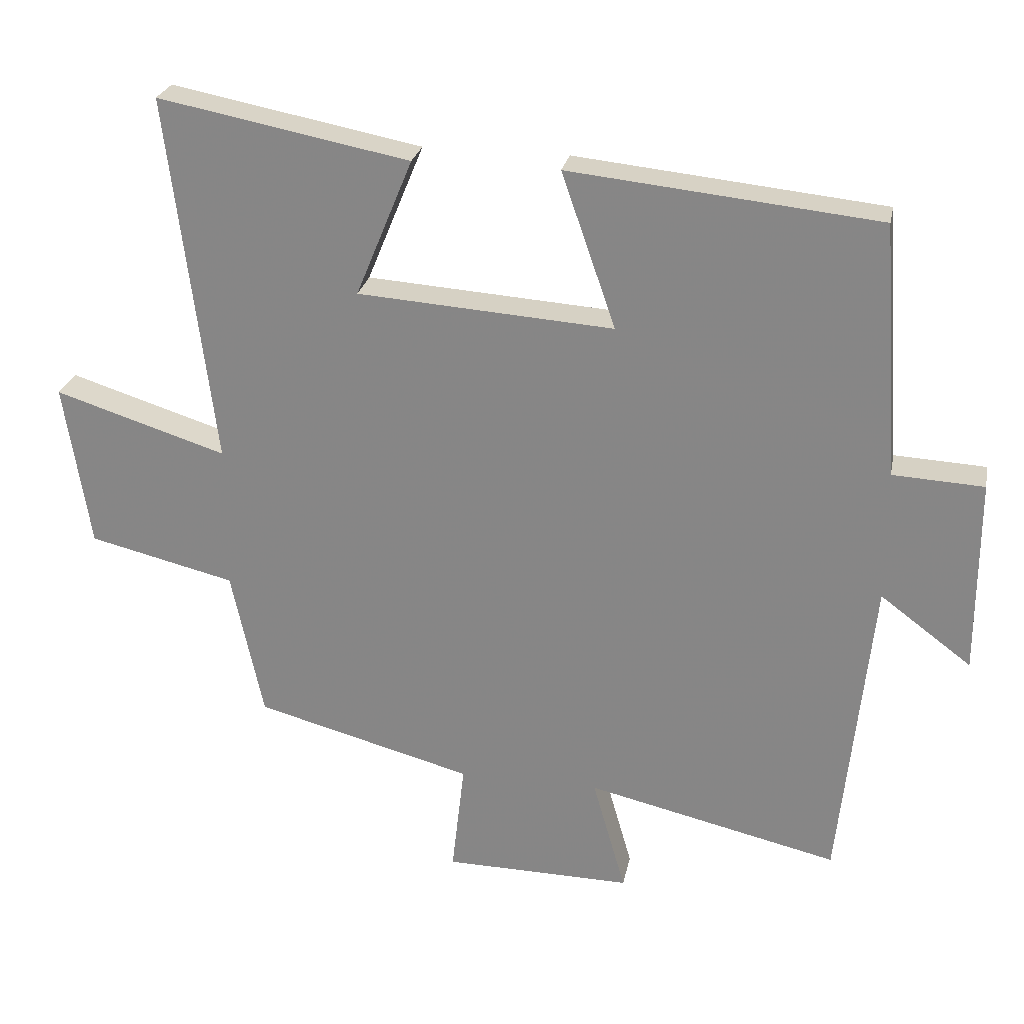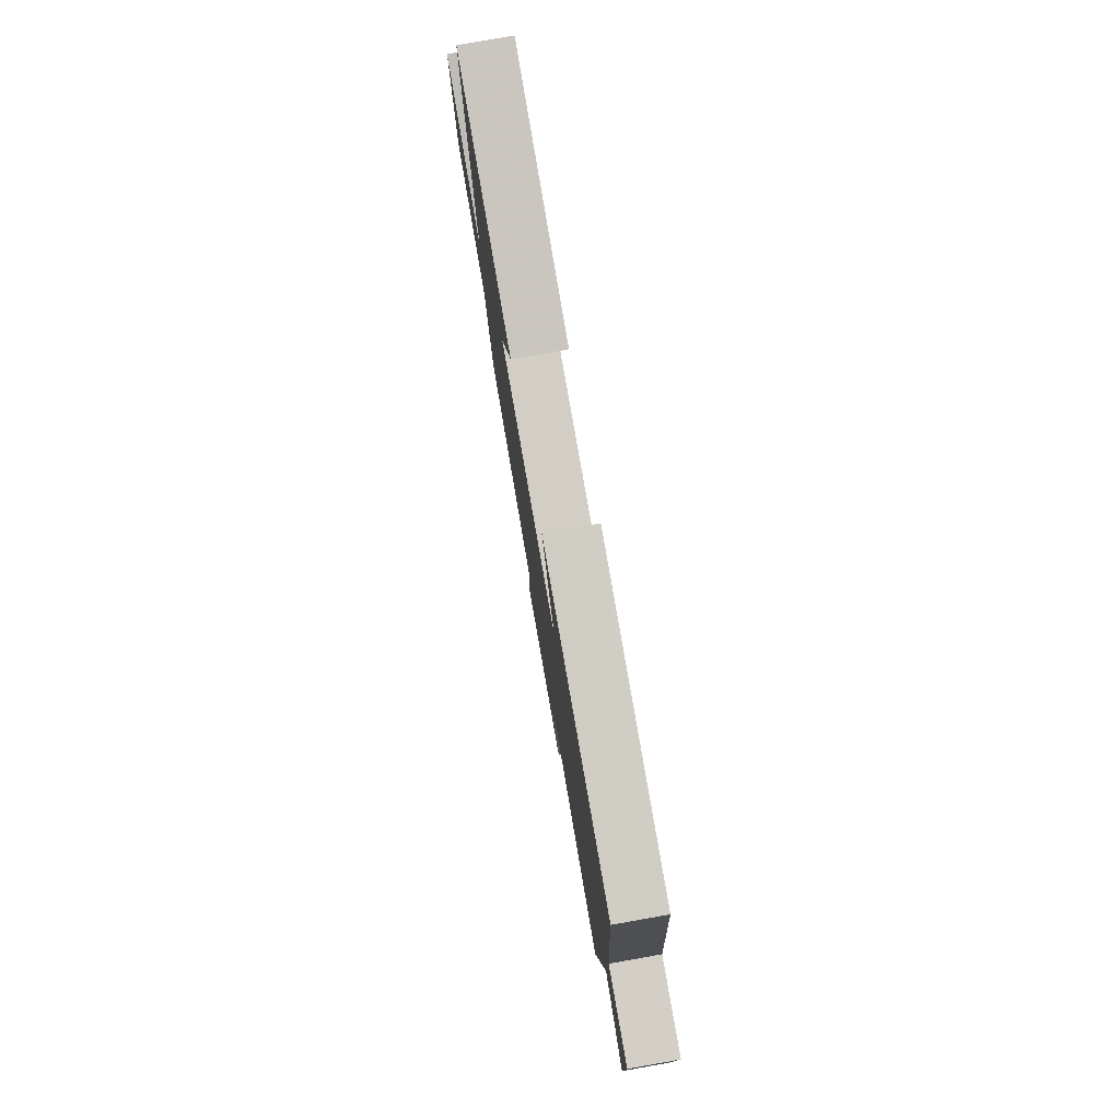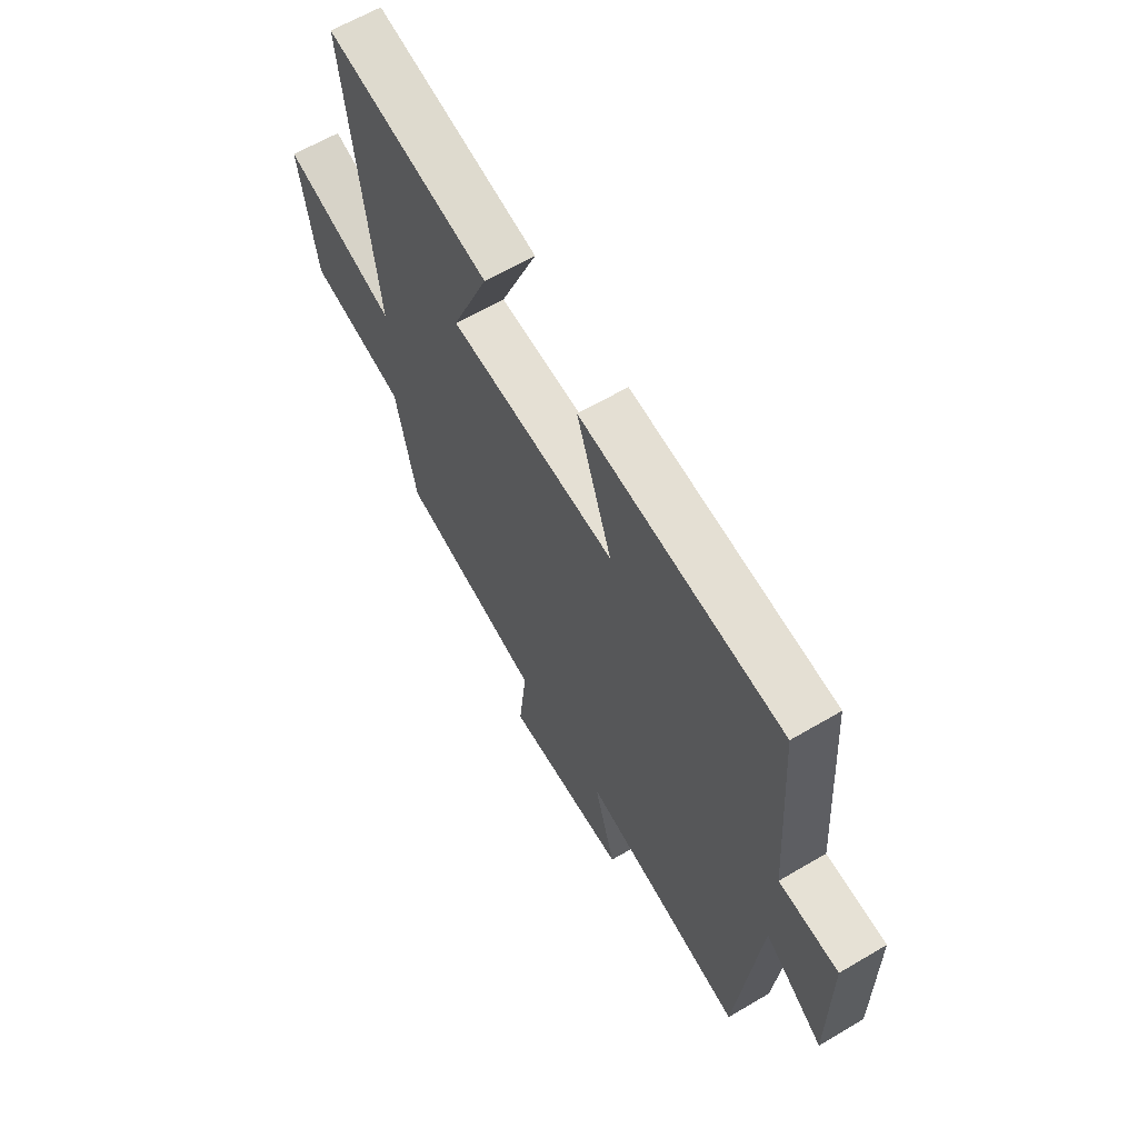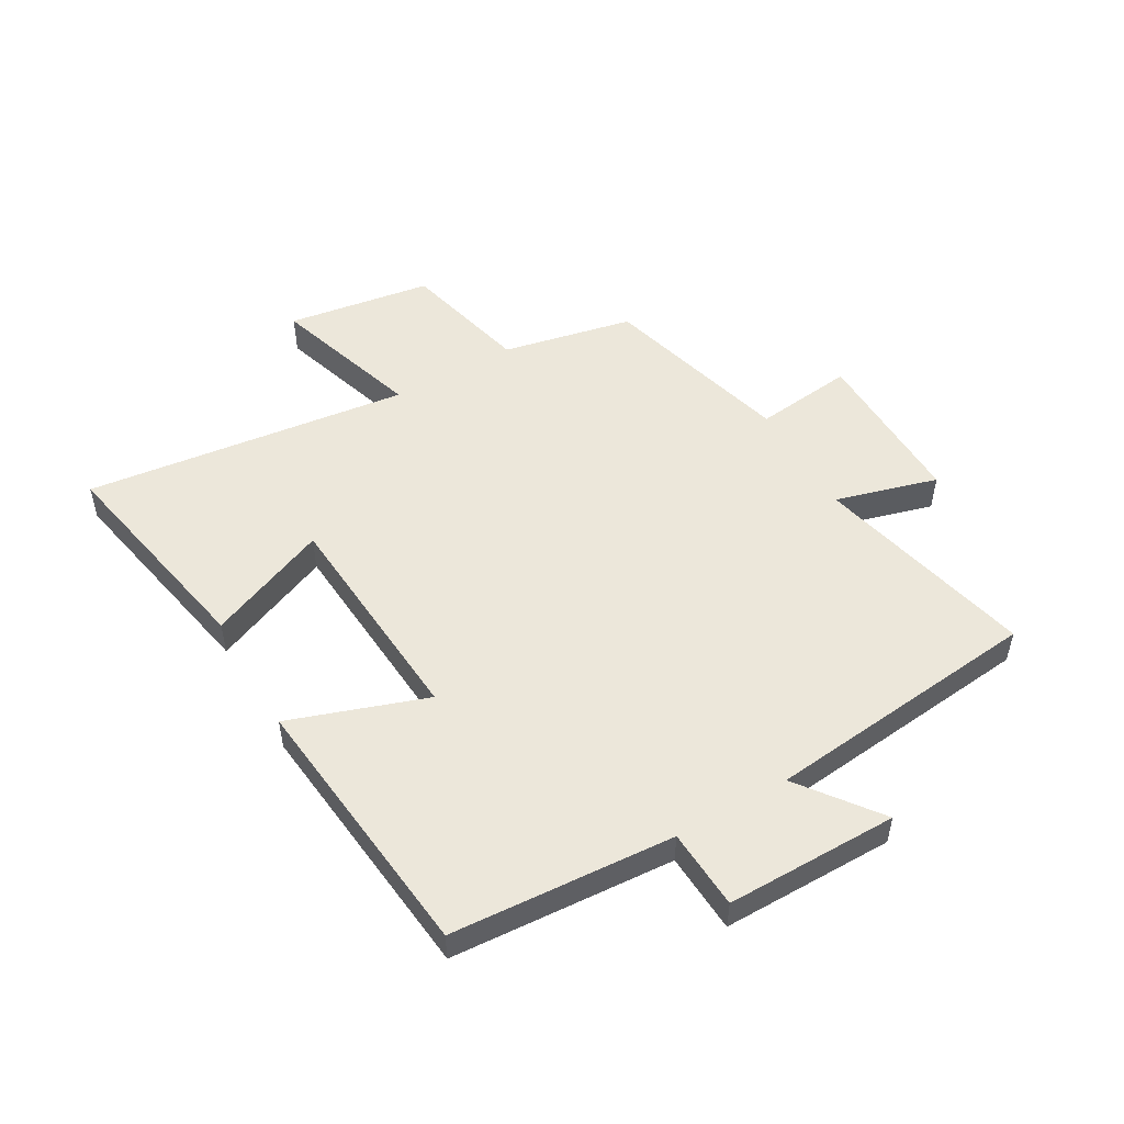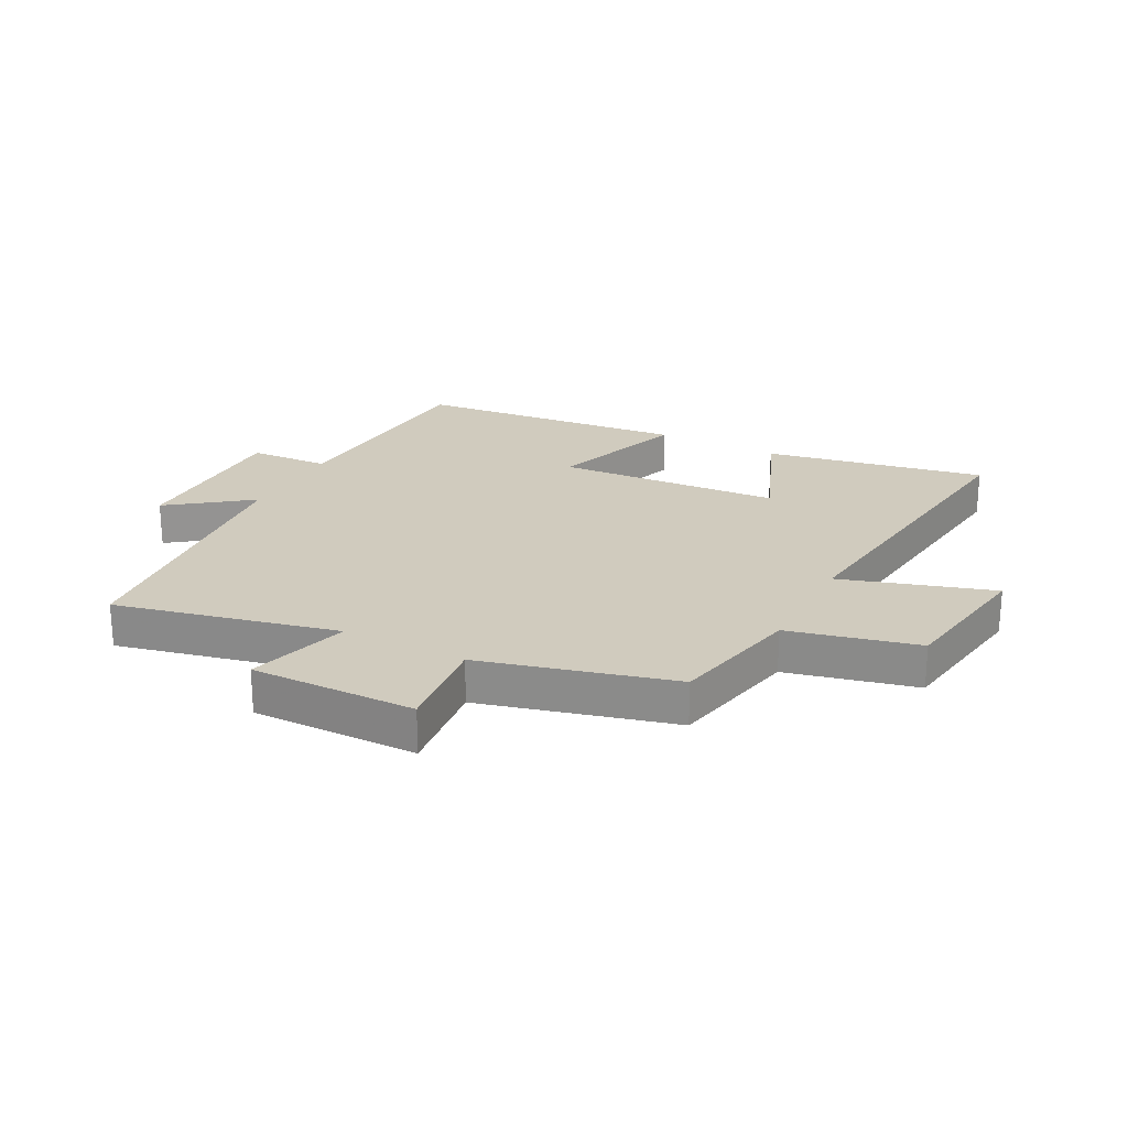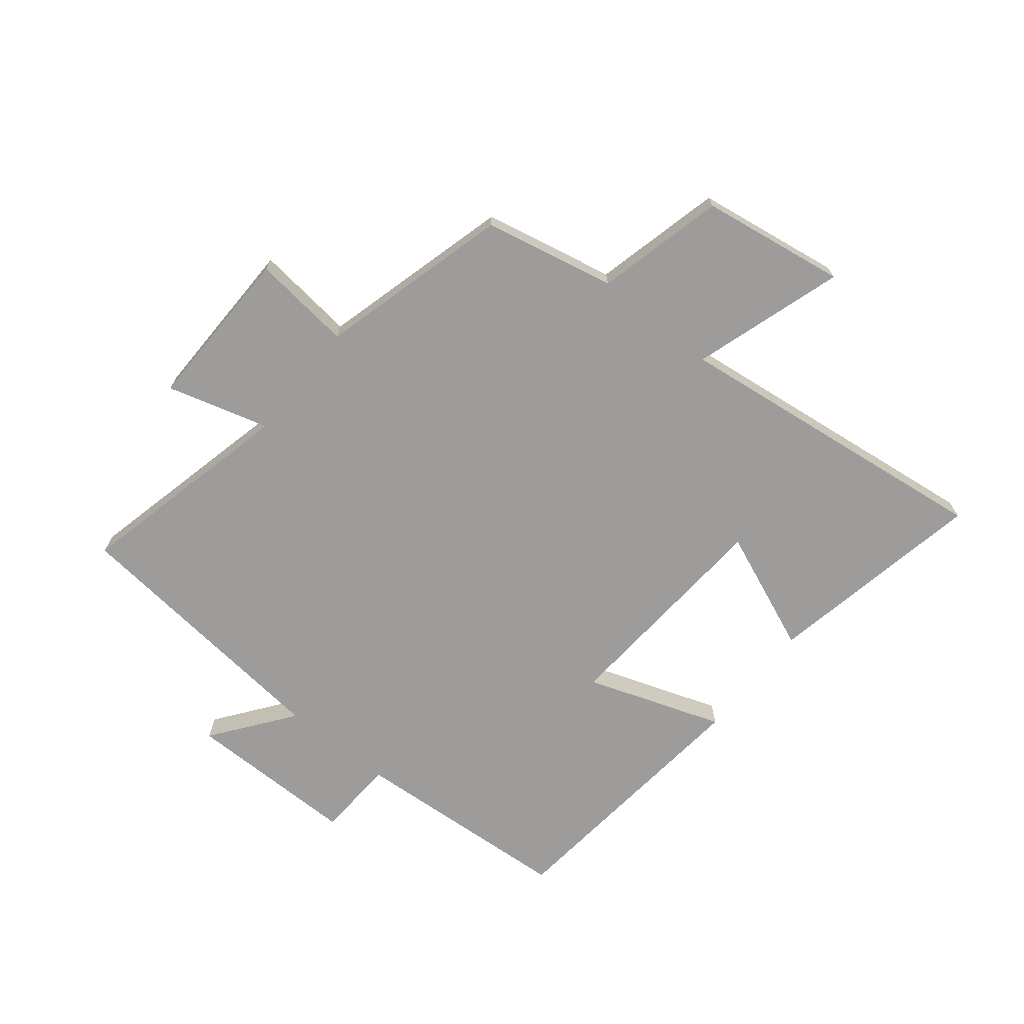
<metadata>
{"format":"obj","ext":"obj","renderer":"f3d","projection":"perspective","resolution":1024,"background":"white","views":[{"elev":25.6,"azim":11.2,"up":"+Z"},{"elev":78.4,"azim":80.0,"up":"+Z"},{"elev":62.5,"azim":59.1,"up":"+Z"},{"elev":51.6,"azim":59.9,"up":"+Y"},{"elev":23.5,"azim":-152.4,"up":"+Y"},{"elev":-70.1,"azim":-128.9,"up":"+Y"}]}
</metadata>
<code>
v 0.452 0.07 -0.586
v 0.079 0.07 -0.5
v 0.128 0.07 -0.672
v -0.15 0.07 -0.668
v -0.131 0.07 -0.5
v -0.453 0.07 -0.414
v -0.5 0.07 -0.193
v -0.716 0.07 -0.141
v -0.754 0.07 0.103
v -0.5 0.07 0.023
v -0.568 0.07 0.571
v -0.197 0.07 0.5
v -0.281 0.07 0.296
v 0.097 0.07 0.27
v 0.017 0.07 0.5
v 0.474 0.07 0.453
v 0.5 0.07 0.077
v 0.635 0.07 0.07
v 0.635 0.07 -0.22
v 0.5 0.07 -0.119
v 0.452 0 -0.586
v 0.079 0 -0.5
v 0.128 0 -0.672
v -0.15 0 -0.668
v -0.131 0 -0.5
v -0.453 0 -0.414
v -0.5 0 -0.193
v -0.716 0 -0.141
v -0.754 0 0.103
v -0.5 0 0.023
v -0.568 0 0.571
v -0.197 0 0.5
v -0.281 0 0.296
v 0.097 0 0.27
v 0.017 0 0.5
v 0.474 0 0.453
v 0.5 0 0.077
v 0.635 0 0.07
v 0.635 0 -0.22
v 0.5 0 -0.119
f 17 18 19 20
f 17 20 1 2
f 14 15 16 17
f 13 14 17 2
f 10 11 12 13
f 10 13 2 3
f 7 8 9 10
f 5 6 7 10
f 5 10 3
f 3 4 5
f 40 39 38 37
f 22 21 40 37
f 37 36 35 34
f 22 37 34 33
f 33 32 31 30
f 23 22 33 30
f 30 29 28 27
f 30 27 26 25
f 23 30 25
f 25 24 23
f 1 21 22 2
f 2 22 23 3
f 3 23 24 4
f 4 24 25 5
f 5 25 26 6
f 6 26 27 7
f 7 27 28 8
f 8 28 29 9
f 9 29 30 10
f 10 30 31 11
f 11 31 32 12
f 12 32 33 13
f 13 33 34 14
f 14 34 35 15
f 15 35 36 16
f 16 36 37 17
f 17 37 38 18
f 18 38 39 19
f 19 39 40 20
f 20 40 21 1

</code>
